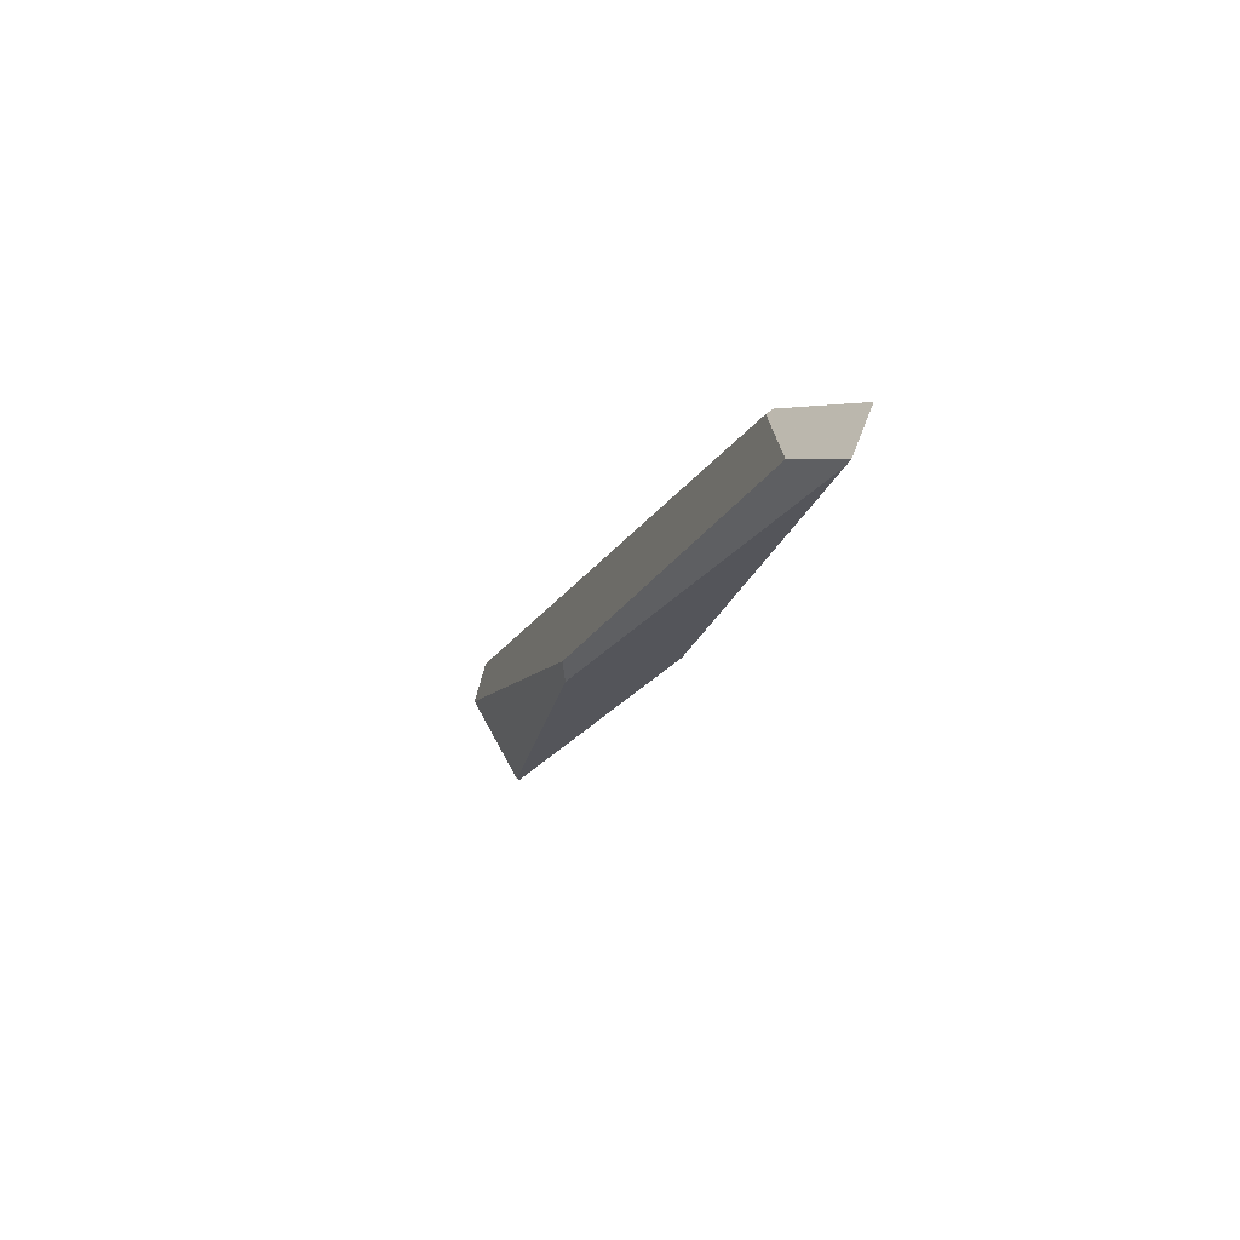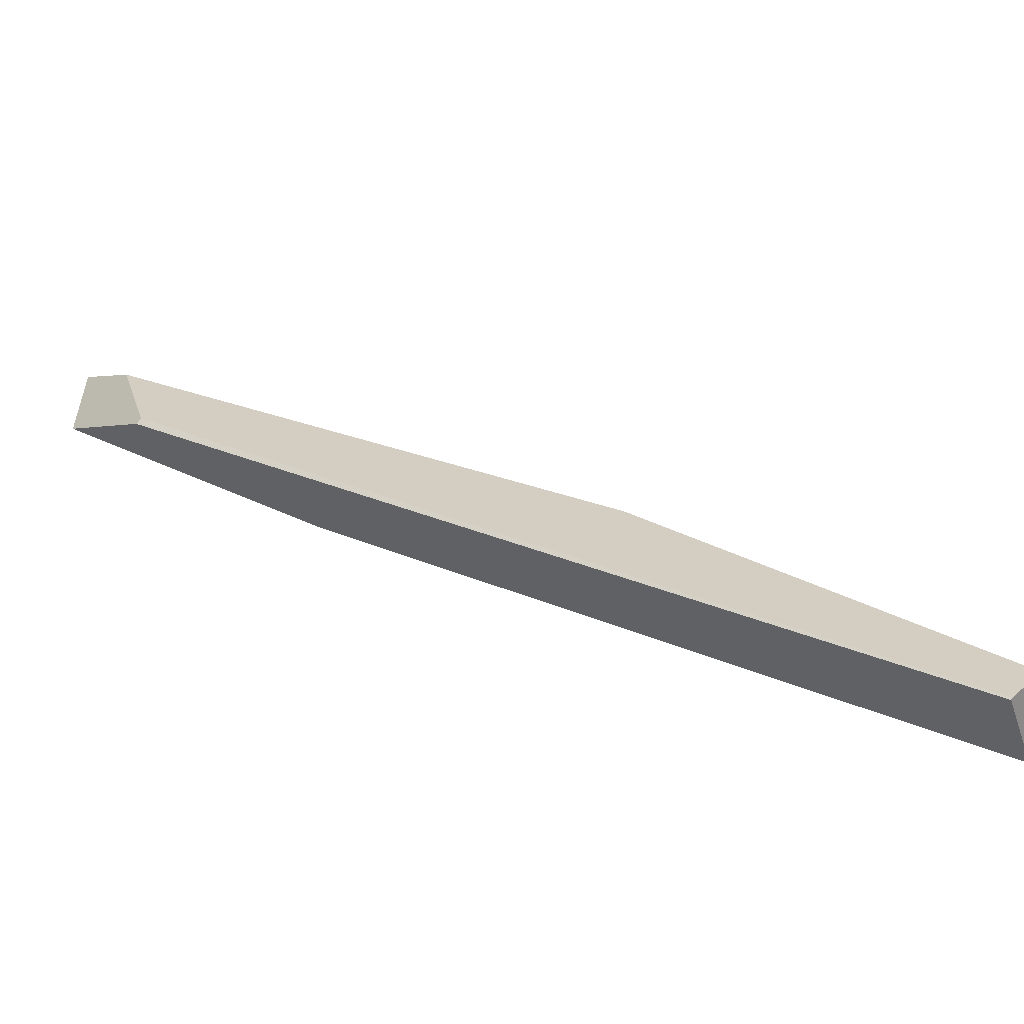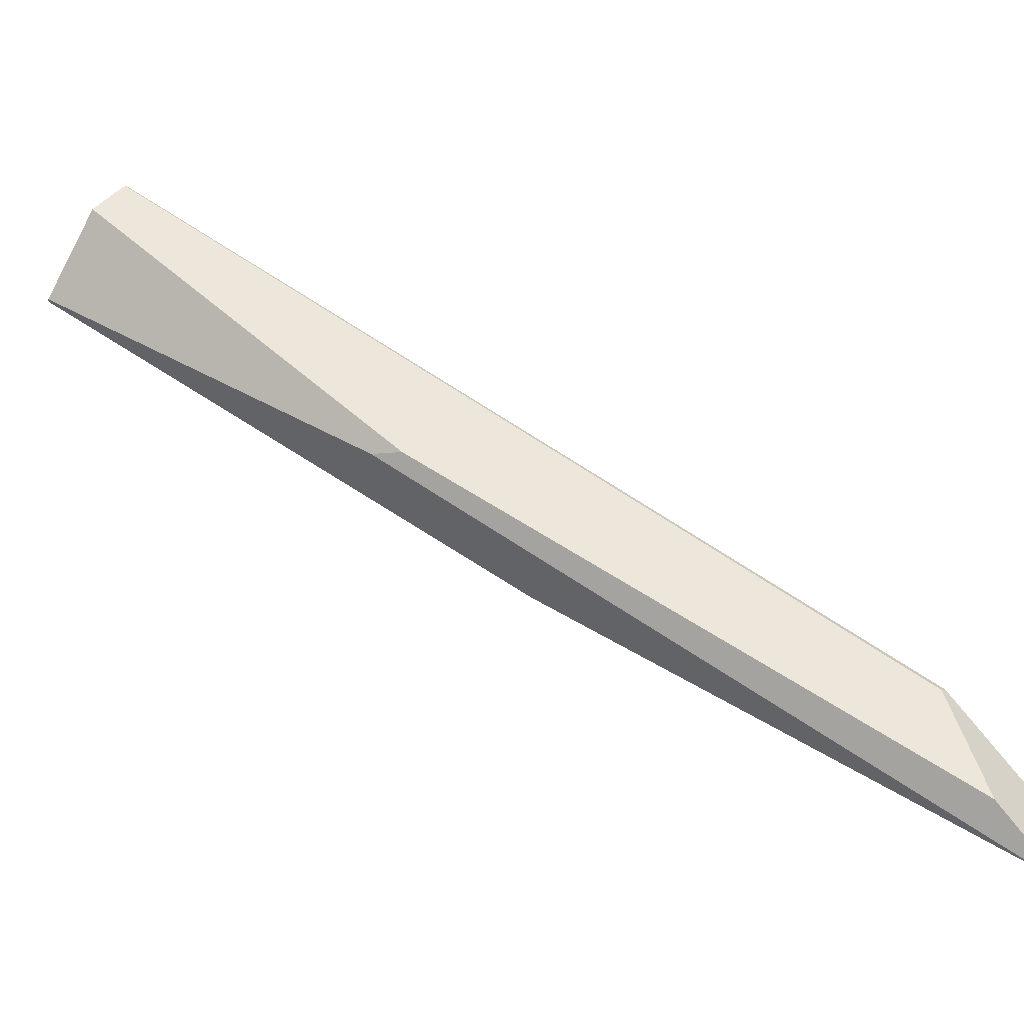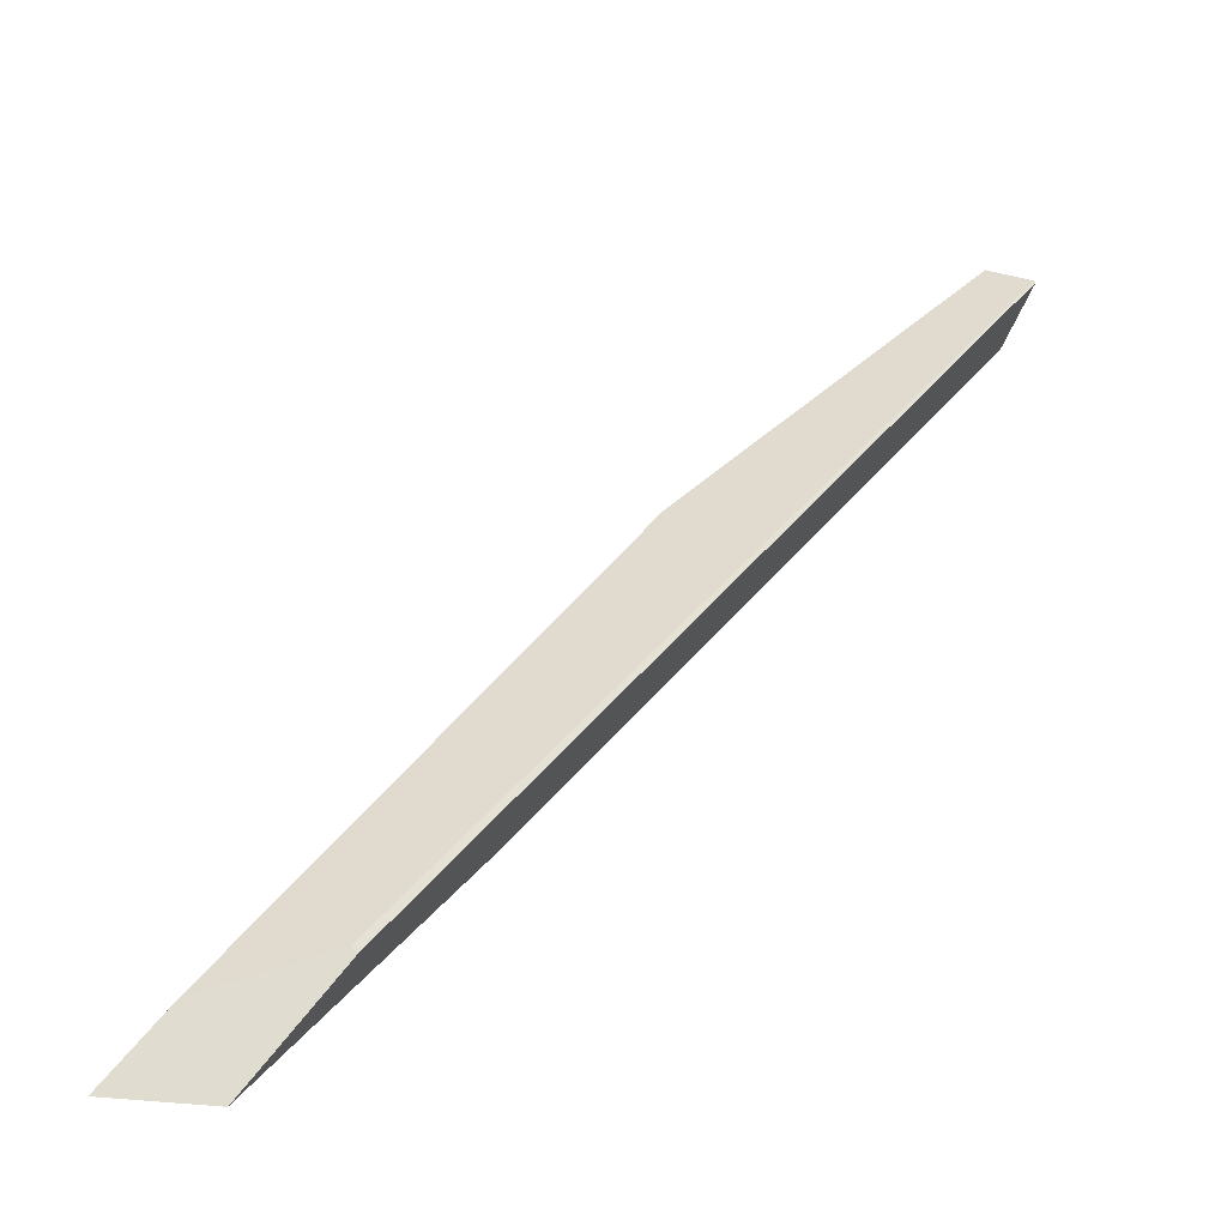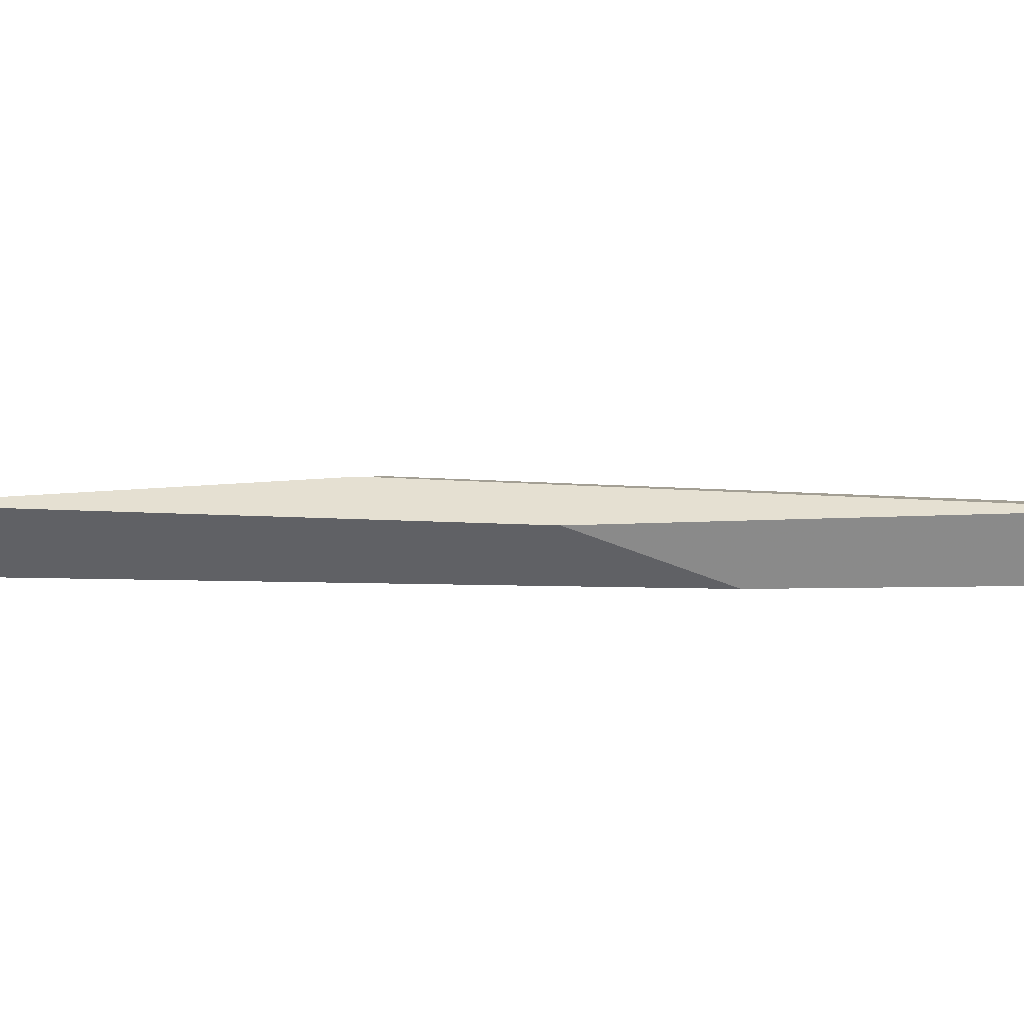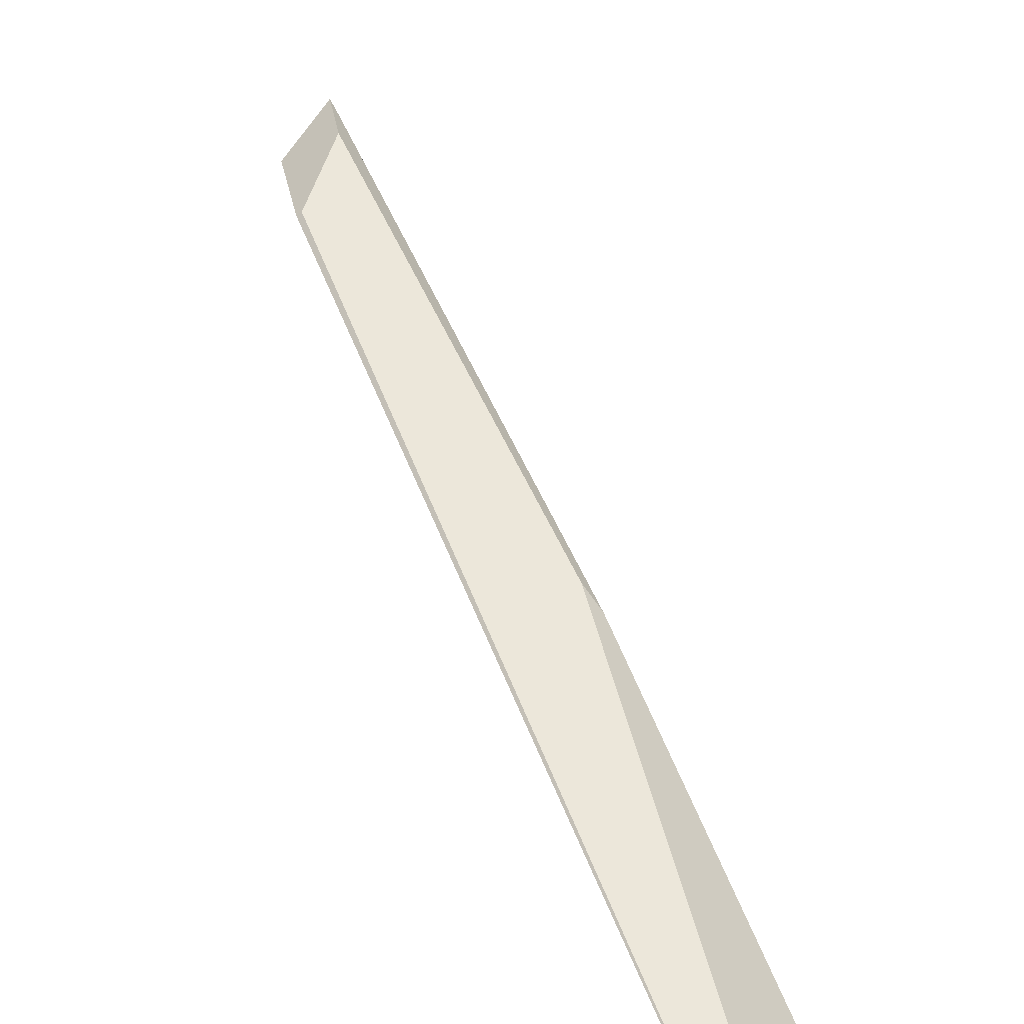
<metadata>
{"format":"obj","ext":"obj","renderer":"f3d","projection":"perspective","resolution":1024,"background":"white","views":[{"elev":-74.5,"azim":-110.2,"up":"+Z"},{"elev":31.2,"azim":-18.6,"up":"+Y"},{"elev":43.0,"azim":160.4,"up":"+Y"},{"elev":31.7,"azim":-114.3,"up":"+Y"},{"elev":-53.2,"azim":125.8,"up":"+Y"},{"elev":57.5,"azim":11.8,"up":"+Y"}]}
</metadata>
<code>
o WoodenBrokenPlanks_548
v -160.5 17.91 -228.4
v -176 17.68 -251.8
v -155 22.15 -220.4
v -142.9 21.28 -201.9
v -142.9 21.1 -201.9
v -146.1 25.21 -200.2
v -148.1 25.3 -198.9
v -148.2 25.24 -198.8
v -146.6 21.26 -199.4
v -168.2 17.19 -233.5
v -178.2 16.99 -248
v -176.5 17.66 -252.3
v -175.3 20.12 -242.3
v -175.6 19.91 -242.2
v -156.3 22.76 -221.4
v -174.9 19.49 -248.5
f 6 7 8 5
f 8 9 5
f 6 5 4
f 1 5 9 10
f 7 6 15 16
f 7 16 13
f 2 1 10 11
f 2 11 12
f 8 7 13 14
f 10 9 8 14
f 10 14 11
f 15 3 2 12
f 15 12 16
f 16 12 11 14
f 16 14 13
f 3 15 6 4
f 1 2 3 4
f 1 4 5

</code>
